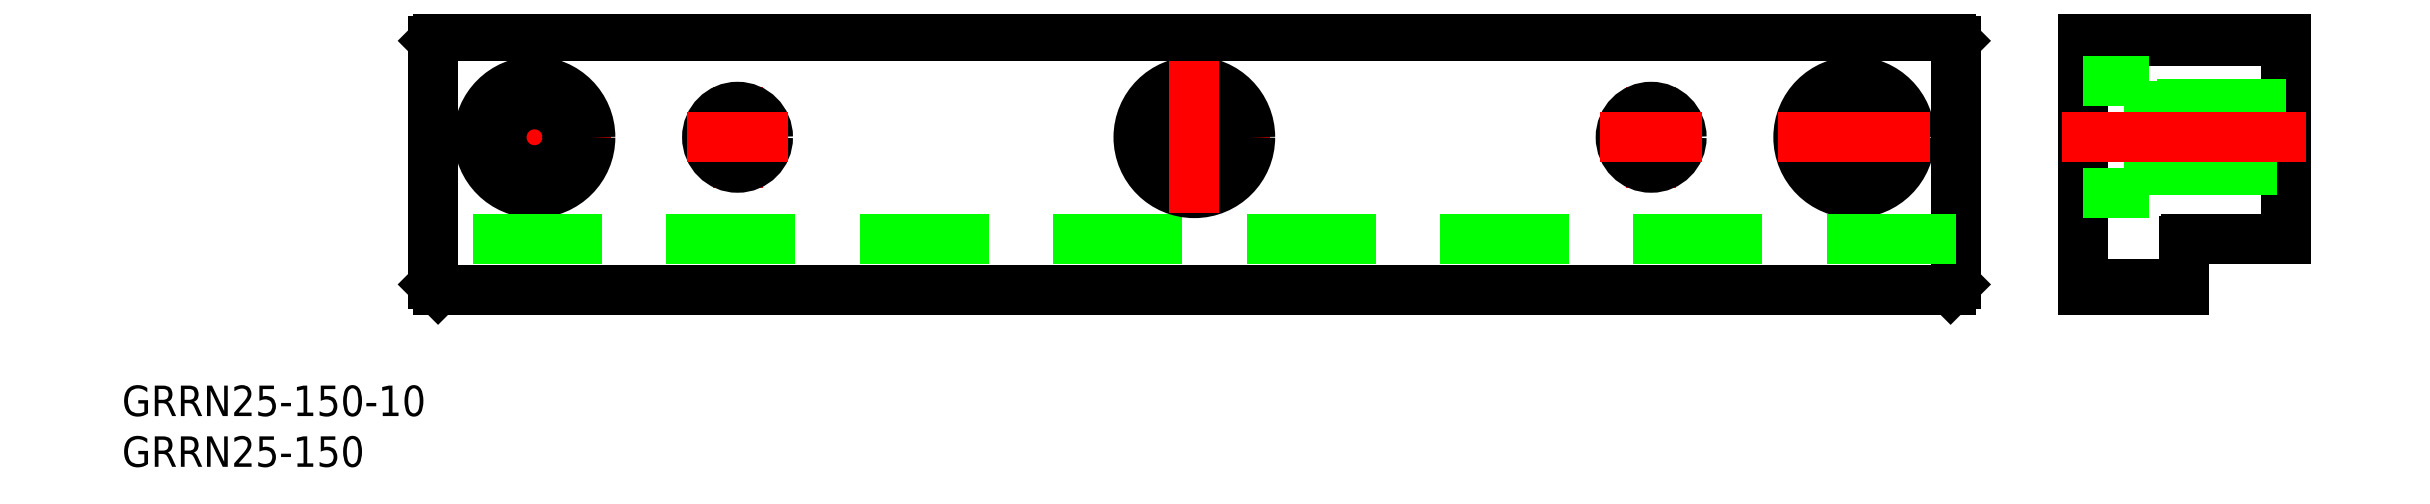
<metadata>
{"format":"dxf","ext":"dxf","renderer":"ezdxf+matplotlib","layout":"modelspace","background":"white","min_lineweight":24,"dpi":150}
</metadata>
<code>
0
SECTION
2
ENTITIES
0
LINE
8
0
10
-75
20
0.5
30
0
11
-75
21
24.5
31
0
0
LINE
8
0
10
-74.5
20
0
30
0
11
74.5
21
0
31
0
0
LINE
8
0
10
75
20
24.5
30
0
11
75
21
0.5
31
0
0
LINE
8
0
10
-74.5
20
25
30
0
11
74.5
21
25
31
0
0
LINE
8
0
10
-74.5
20
0
30
0
11
-75
21
0.5
31
0
0
LINE
8
0
10
-75
20
24.5
30
0
11
-74.5
21
25
31
0
0
LINE
8
0
10
74.5
20
25
30
0
11
75
21
24.5
31
0
0
LINE
8
0
10
75
20
0.5
30
0
11
74.5
21
0
31
0
0
LINE
8
0
10
87.5
20
25
30
0
11
87.5
21
0
31
0
0
LINE
8
0
10
107.5
20
25
30
0
11
87.5
21
25
31
0
0
LINE
8
0
10
97.5
20
0
30
0
11
87.5
21
0
31
0
0
LINE
8
0
10
107.5
20
5
30
0
11
107.5
21
25
31
0
0
LINE
8
0
10
97.7
20
5
30
0
11
107.5
21
5
31
0
0
LINE
8
0
10
97.5
20
0
30
0
11
97.5
21
4.8
31
0
0
LINE
8
CENTER
10
-65
20
7.5
30
0
11
-65
21
22.5
31
0
0
LINE
8
CENTER
10
65
20
22.5
30
0
11
65
21
7.5
31
0
0
LINE
8
CENTER
10
-72.5
20
15
30
0
11
-57.5
21
15
31
0
0
CIRCLE
8
0
10
-65
20
15
30
0
40
5.5
0
CIRCLE
8
0
10
65
20
15
30
0
40
5.5
0
CIRCLE
8
0
10
-65
20
15
30
0
40
3.25
0
CIRCLE
8
0
10
65
20
15
30
0
40
3.25
0
LINE
8
CENTER
10
45
20
10
30
0
11
45
21
20
31
0
0
LINE
8
CENTER
10
-45
20
10
30
0
11
-45
21
20
31
0
0
CIRCLE
8
0
10
-45
20
15
30
0
40
3
0
CIRCLE
8
0
10
45
20
15
30
0
40
3
0
LINE
8
0
10
75
20
5
30
0
11
-75
21
5
31
0
0
LINE
8
0
10
94
20
20.5
30
0
11
94
21
9.5
31
0
0
LINE
8
0
10
94
20
9.5
30
0
11
87.5
21
9.5
31
0
0
LINE
8
0
10
107.5
20
18.25
30
0
11
94
21
18.25
31
0
0
LINE
8
0
10
94
20
11.75
30
0
11
107.5
21
11.75
31
0
0
LINE
8
CENTER
10
109.5
20
15
30
0
11
85.5
21
15
31
0
0
LINE
8
0
10
87.5
20
0.5
30
0
11
97.5
21
0.5
31
0
0
LINE
8
0
10
107.5
20
24.5
30
0
11
87.5
21
24.5
31
0
0
TEXT
8
0
10
-105.6
20
-12.46
30
0
40
3
1
GRRN25-150-10
0
TEXT
8
0
10
-105.6
20
-17.46
30
0
40
3
1
GRRN25-150
0
ARC
8
0
10
97.7
20
4.8
30
0
40
0.2
50
90
51
180
0
LINE
8
0
10
94
20
20.5
30
0
11
87.5
21
20.5
31
0
0
LINE
8
CENTER
10
40
20
15
30
0
11
50
21
15
31
0
0
LINE
8
CENTER
10
-50
20
15
30
0
11
-40
21
15
31
0
0
LINE
8
CENTER
10
57.5
20
15
30
0
11
72.5
21
15
31
0
0
LINE
8
CENTER
10
-7.5
20
15
30
0
11
7.5
21
15
31
0
0
CIRCLE
8
0
10
0
20
15
30
0
40
5.5
0
CIRCLE
8
0
10
0
20
15
30
0
40
3.25
0
LINE
8
CENTER
10
0
20
7.5
30
0
11
0
21
22.5
31
0
0
ENDSEC
0
EOF

</code>
